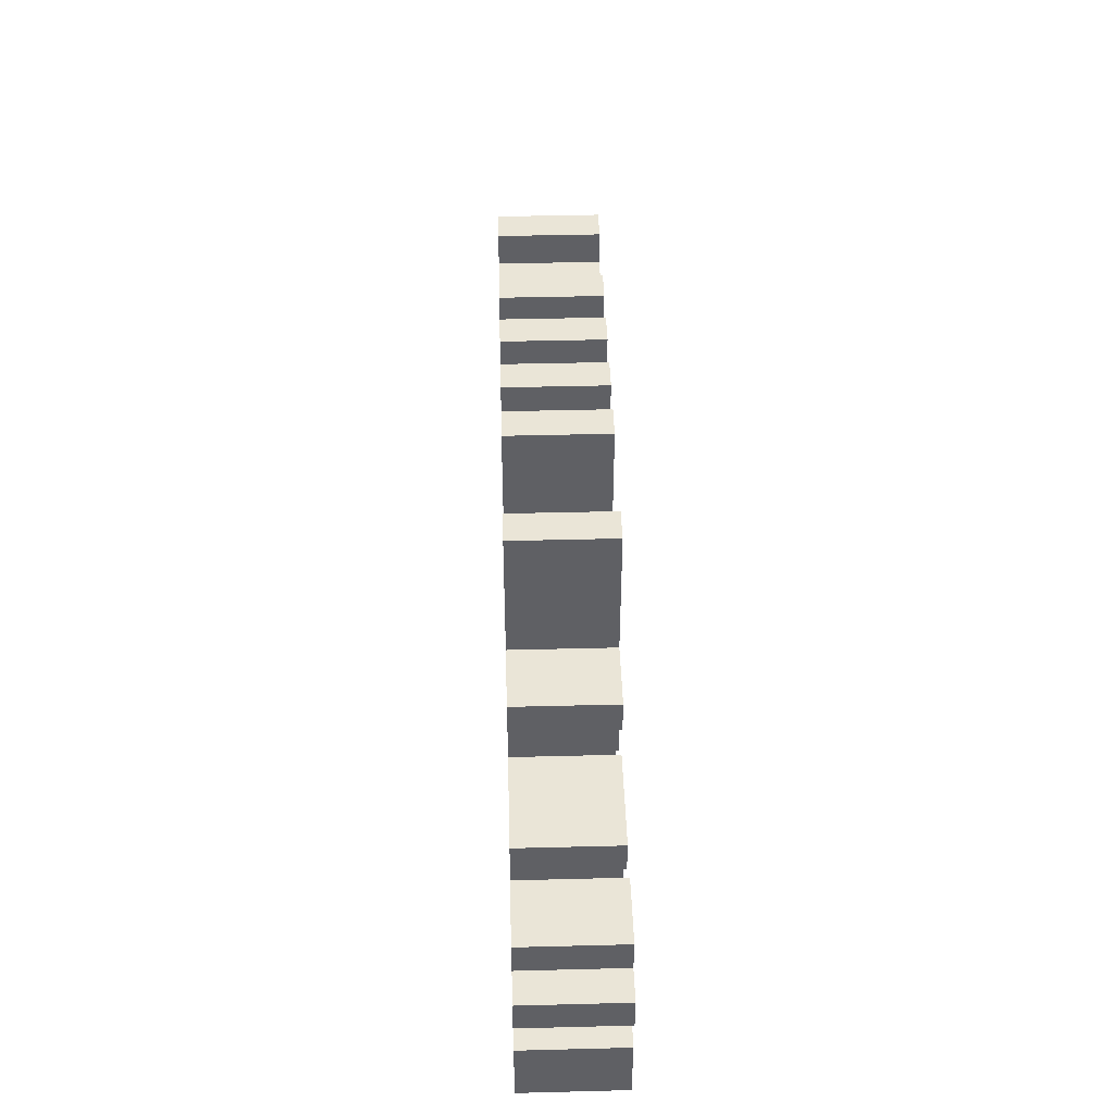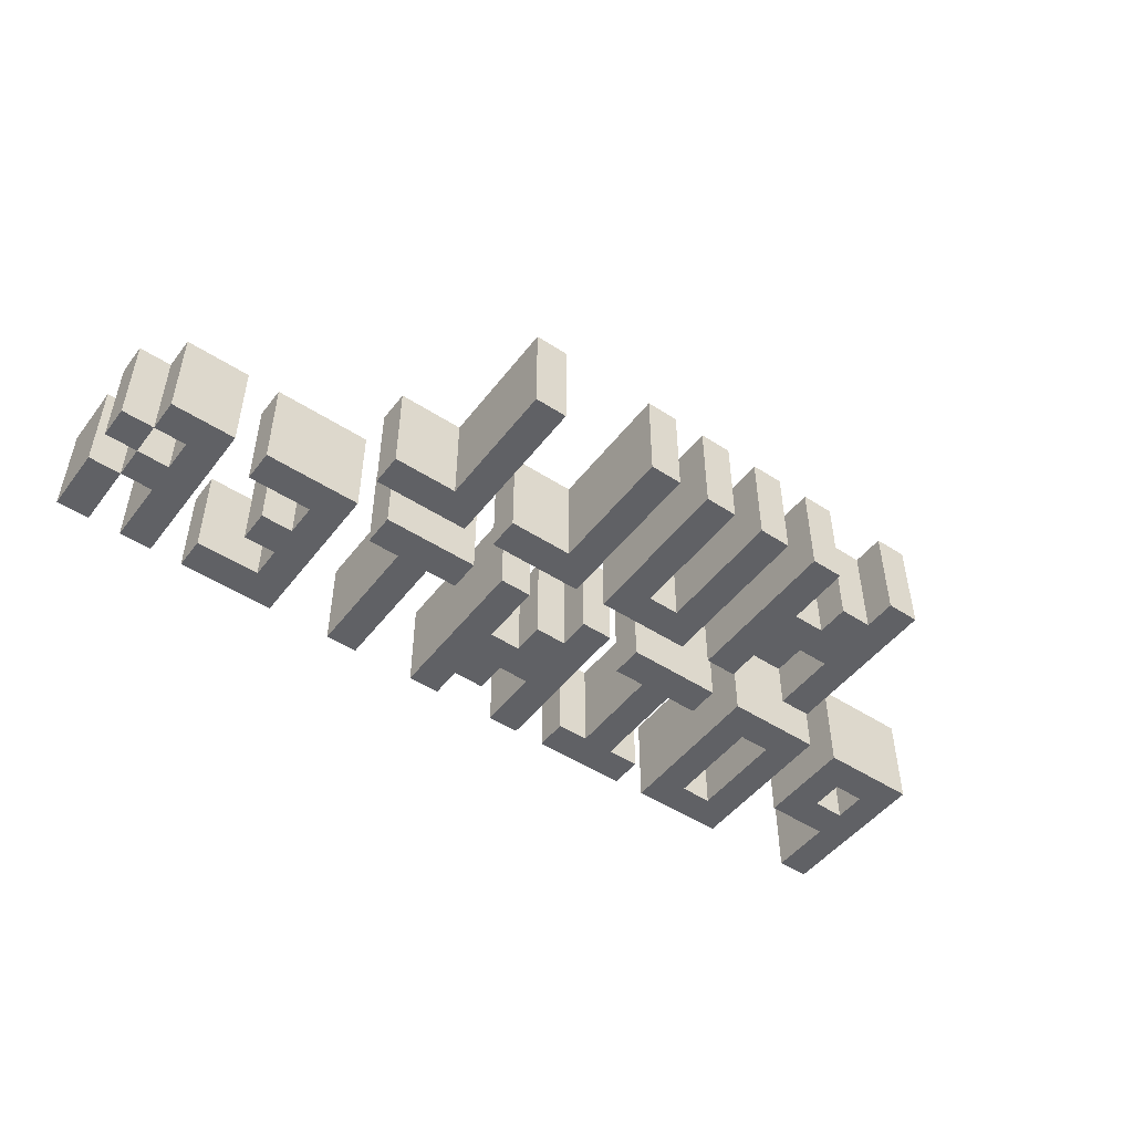
<metadata>
{"format":"obj","ext":"obj","renderer":"f3d","projection":"perspective","resolution":1024,"background":"white","views":[{"elev":44.4,"azim":88.3,"up":"+Y"},{"elev":-48.9,"azim":144.1,"up":"+Z"}]}
</metadata>
<code>
v -14 0 1.5
v -14 0 -1.5
v -14 5 1.5
v -14 5 -1.5
v -12 3 1.5
v -12 3 -1.5
v -12 4 1.5
v -12 4 -1.5
v -10 0 1.5
v -10 0 -1.5
v -10 5 1.5
v -10 5 -1.5
v -9 6 1.5
v -9 6 -1.5
v -9 11 1.5
v -9 11 -1.5
v -8 1 1.5
v -8 1 -1.5
v -8 4 1.5
v -8 4 -1.5
v -7 7 1.5
v -7 7 -1.5
v -7 8 1.5
v -7 8 -1.5
v -6 0 1.5
v -6 0 -1.5
v -6 1 1.5
v -6 1 -1.5
v -6 4 1.5
v -6 4 -1.5
v -6 5 1.5
v -6 5 -1.5
v -6 6 1.5
v -6 6 -1.5
v -6 7 1.5
v -6 7 -1.5
v -6 9 1.5
v -6 9 -1.5
v -6 11 1.5
v -6 11 -1.5
v -5 1 1.5
v -5 1 -1.5
v -5 4 1.5
v -5 4 -1.5
v -4 6 1.5
v -4 6 -1.5
v -4 11 1.5
v -4 11 -1.5
v -2 0 1.5
v -2 0 -1.5
v -2 5 1.5
v -2 5 -1.5
v -2 7 1.5
v -2 7 -1.5
v -2 11 1.5
v -2 11 -1.5
v 0 1 1.5
v 0 1 -1.5
v 0 2 1.5
v 0 2 -1.5
v 0 6 1.5
v 0 6 -1.5
v 0 11 1.5
v 0 11 -1.5
v 1 0 1.5
v 1 0 -1.5
v 1 1 1.5
v 1 1 -1.5
v 1 3 1.5
v 1 3 -1.5
v 1 5 1.5
v 1 5 -1.5
v 3 4 1.5
v 3 4 -1.5
v 3 5 1.5
v 3 5 -1.5
v 4 0 1.5
v 4 0 -1.5
v 4 4 1.5
v 4 4 -1.5
v 4 6 1.5
v 4 6 -1.5
v 4 11 1.5
v 4 11 -1.5
v 7 0 1.5
v 7 0 -1.5
v 7 5 1.5
v 7 5 -1.5
v 11 0 1.5
v 11 0 -1.5
v 11 5 1.5
v 11 5 -1.5
v 13 0 1.5
v 13 0 -1.5
v 13 2 1.5
v 13 2 -1.5
v 13 3 1.5
v 13 3 -1.5
v 13 4 1.5
v 13 4 -1.5
v -13 0 1.5
v -13 0 -1.5
v -13 2 1.5
v -13 2 -1.5
v -13 3 1.5
v -13 3 -1.5
v -13 4 1.5
v -13 4 -1.5
v -11 2 1.5
v -11 2 -1.5
v -11 5 1.5
v -11 5 -1.5
v -9 1 1.5
v -9 1 -1.5
v -9 4 1.5
v -9 4 -1.5
v -8 6 1.5
v -8 6 -1.5
v -8 8 1.5
v -8 8 -1.5
v -8 10 1.5
v -8 10 -1.5
v -8 11 1.5
v -8 11 -1.5
v -7 0 1.5
v -7 0 -1.5
v -7 5 1.5
v -7 5 -1.5
v -7 9 1.5
v -7 9 -1.5
v -7 10 1.5
v -7 10 -1.5
v -5 6 1.5
v -5 6 -1.5
v -5 11 1.5
v -5 11 -1.5
v -4 1 1.5
v -4 1 -1.5
v -4 4 1.5
v -4 4 -1.5
v -3 0 1.5
v -3 0 -1.5
v -3 1 1.5
v -3 1 -1.5
v -3 4 1.5
v -3 4 -1.5
v -3 5 1.5
v -3 5 -1.5
v -3 7 1.5
v -3 7 -1.5
v -3 11 1.5
v -3 11 -1.5
v -1 0 1.5
v -1 0 -1.5
v -1 2 1.5
v -1 2 -1.5
v -1 4 1.5
v -1 4 -1.5
v -1 5 1.5
v -1 5 -1.5
v -1 6 1.5
v -1 6 -1.5
v -1 11 1.5
v -1 11 -1.5
v 0 3 1.5
v 0 3 -1.5
v 0 4 1.5
v 0 4 -1.5
v 1 7 1.5
v 1 7 -1.5
v 1 11 1.5
v 1 11 -1.5
v 2 0 1.5
v 2 0 -1.5
v 2 5 1.5
v 2 5 -1.5
v 3 6 1.5
v 3 6 -1.5
v 3 7 1.5
v 3 7 -1.5
v 5 0 1.5
v 5 0 -1.5
v 5 4 1.5
v 5 4 -1.5
v 5 7 1.5
v 5 7 -1.5
v 5 11 1.5
v 5 11 -1.5
v 6 4 1.5
v 6 4 -1.5
v 6 5 1.5
v 6 5 -1.5
v 7 6 1.5
v 7 6 -1.5
v 7 7 1.5
v 7 7 -1.5
v 8 1 1.5
v 8 1 -1.5
v 8 2 1.5
v 8 2 -1.5
v 8 3 1.5
v 8 3 -1.5
v 8 4 1.5
v 8 4 -1.5
v 9 2 1.5
v 9 2 -1.5
v 9 3 1.5
v 9 3 -1.5
v 10 0 1.5
v 10 0 -1.5
v 10 1 1.5
v 10 1 -1.5
v 10 4 1.5
v 10 4 -1.5
v 10 5 1.5
v 10 5 -1.5
v 12 0 1.5
v 12 0 -1.5
v 12 2 1.5
v 12 2 -1.5
v 12 3 1.5
v 12 3 -1.5
v 12 4 1.5
v 12 4 -1.5
v 13 2 1.5
v 13 2 -1.5
v 13 3 1.5
v 13 3 -1.5
v 13 4 1.5
v 13 4 -1.5
v 13 5 1.5
v 13 5 -1.5
v 14 0 1.5
v 14 0 -1.5
v 14 2 1.5
v 14 2 -1.5
v 14 3 1.5
v 14 3 -1.5
v 14 4 1.5
v 14 4 -1.5
v -14 0 1.5
v -14 5 1.5
v -13 0 1.5
v -13 2 1.5
v -13 3 1.5
v -13 4 1.5
v -12 3 1.5
v -12 4 1.5
v -11 2 1.5
v -11 5 1.5
v -10 0 1.5
v -10 5 1.5
v -9 1 1.5
v -9 4 1.5
v -9 6 1.5
v -9 11 1.5
v -8 1 1.5
v -8 4 1.5
v -8 6 1.5
v -8 8 1.5
v -8 10 1.5
v -8 11 1.5
v -7 0 1.5
v -7 5 1.5
v -7 7 1.5
v -7 8 1.5
v -7 9 1.5
v -7 10 1.5
v -6 0 1.5
v -6 1 1.5
v -6 4 1.5
v -6 5 1.5
v -6 6 1.5
v -6 7 1.5
v -6 9 1.5
v -6 11 1.5
v -5 1 1.5
v -5 4 1.5
v -5 6 1.5
v -5 11 1.5
v -4 1 1.5
v -4 4 1.5
v -4 6 1.5
v -4 11 1.5
v -3 0 1.5
v -3 1 1.5
v -3 4 1.5
v -3 5 1.5
v -3 7 1.5
v -3 11 1.5
v -2 0 1.5
v -2 5 1.5
v -2 7 1.5
v -2 11 1.5
v -1 0 1.5
v -1 2 1.5
v -1 4 1.5
v -1 5 1.5
v -1 6 1.5
v -1 11 1.5
v 0 1 1.5
v 0 2 1.5
v 0 3 1.5
v 0 4 1.5
v 0 6 1.5
v 0 11 1.5
v 1 0 1.5
v 1 1 1.5
v 1 3 1.5
v 1 5 1.5
v 1 7 1.5
v 1 11 1.5
v 2 0 1.5
v 2 5 1.5
v 3 4 1.5
v 3 5 1.5
v 3 6 1.5
v 3 7 1.5
v 4 0 1.5
v 4 4 1.5
v 4 6 1.5
v 4 11 1.5
v 5 0 1.5
v 5 4 1.5
v 5 7 1.5
v 5 11 1.5
v 6 4 1.5
v 6 5 1.5
v 7 0 1.5
v 7 5 1.5
v 7 6 1.5
v 7 7 1.5
v 8 1 1.5
v 8 2 1.5
v 8 3 1.5
v 8 4 1.5
v 9 2 1.5
v 9 3 1.5
v 10 0 1.5
v 10 1 1.5
v 10 4 1.5
v 10 5 1.5
v 11 0 1.5
v 11 5 1.5
v 12 0 1.5
v 12 2 1.5
v 12 3 1.5
v 12 4 1.5
v 13 0 1.5
v 13 2 1.5
v 13 3 1.5
v 13 4 1.5
v 13 5 1.5
v 14 0 1.5
v 14 2 1.5
v 14 3 1.5
v 14 4 1.5
v -14 0 -1.5
v -14 5 -1.5
v -13 0 -1.5
v -13 2 -1.5
v -13 3 -1.5
v -13 4 -1.5
v -12 3 -1.5
v -12 4 -1.5
v -11 2 -1.5
v -11 5 -1.5
v -10 0 -1.5
v -10 5 -1.5
v -9 1 -1.5
v -9 4 -1.5
v -9 6 -1.5
v -9 11 -1.5
v -8 1 -1.5
v -8 4 -1.5
v -8 6 -1.5
v -8 8 -1.5
v -8 10 -1.5
v -8 11 -1.5
v -7 0 -1.5
v -7 5 -1.5
v -7 7 -1.5
v -7 8 -1.5
v -7 9 -1.5
v -7 10 -1.5
v -6 0 -1.5
v -6 1 -1.5
v -6 4 -1.5
v -6 5 -1.5
v -6 6 -1.5
v -6 7 -1.5
v -6 9 -1.5
v -6 11 -1.5
v -5 1 -1.5
v -5 4 -1.5
v -5 6 -1.5
v -5 11 -1.5
v -4 1 -1.5
v -4 4 -1.5
v -4 6 -1.5
v -4 11 -1.5
v -3 0 -1.5
v -3 1 -1.5
v -3 4 -1.5
v -3 5 -1.5
v -3 7 -1.5
v -3 11 -1.5
v -2 0 -1.5
v -2 5 -1.5
v -2 7 -1.5
v -2 11 -1.5
v -1 0 -1.5
v -1 2 -1.5
v -1 4 -1.5
v -1 5 -1.5
v -1 6 -1.5
v -1 11 -1.5
v 0 1 -1.5
v 0 2 -1.5
v 0 3 -1.5
v 0 4 -1.5
v 0 6 -1.5
v 0 11 -1.5
v 1 0 -1.5
v 1 1 -1.5
v 1 3 -1.5
v 1 5 -1.5
v 1 7 -1.5
v 1 11 -1.5
v 2 0 -1.5
v 2 5 -1.5
v 3 4 -1.5
v 3 5 -1.5
v 3 6 -1.5
v 3 7 -1.5
v 4 0 -1.5
v 4 4 -1.5
v 4 6 -1.5
v 4 11 -1.5
v 5 0 -1.5
v 5 4 -1.5
v 5 7 -1.5
v 5 11 -1.5
v 6 4 -1.5
v 6 5 -1.5
v 7 0 -1.5
v 7 5 -1.5
v 7 6 -1.5
v 7 7 -1.5
v 8 1 -1.5
v 8 2 -1.5
v 8 3 -1.5
v 8 4 -1.5
v 9 2 -1.5
v 9 3 -1.5
v 10 0 -1.5
v 10 1 -1.5
v 10 4 -1.5
v 10 5 -1.5
v 11 0 -1.5
v 11 5 -1.5
v 12 0 -1.5
v 12 2 -1.5
v 12 3 -1.5
v 12 4 -1.5
v 13 0 -1.5
v 13 2 -1.5
v 13 3 -1.5
v 13 4 -1.5
v 13 5 -1.5
v 14 0 -1.5
v 14 2 -1.5
v 14 3 -1.5
v 14 4 -1.5
v -14 0 1.5
v -13 0 1.5
v -10 0 1.5
v -7 0 1.5
v -6 0 1.5
v -3 0 1.5
v -2 0 1.5
v -1 0 1.5
v 1 0 1.5
v 2 0 1.5
v 4 0 1.5
v 5 0 1.5
v 7 0 1.5
v 10 0 1.5
v 11 0 1.5
v 12 0 1.5
v 13 0 1.5
v 14 0 1.5
v -14 0 -1.5
v -13 0 -1.5
v -10 0 -1.5
v -7 0 -1.5
v -6 0 -1.5
v -3 0 -1.5
v -2 0 -1.5
v -1 0 -1.5
v 1 0 -1.5
v 2 0 -1.5
v 4 0 -1.5
v 5 0 -1.5
v 7 0 -1.5
v 10 0 -1.5
v 11 0 -1.5
v 12 0 -1.5
v 13 0 -1.5
v 14 0 -1.5
v 0 1 1.5
v 1 1 1.5
v 0 1 -1.5
v 1 1 -1.5
v -13 2 1.5
v -11 2 1.5
v -1 2 1.5
v 0 2 1.5
v 8 2 1.5
v 9 2 1.5
v 12 2 1.5
v 13 2 1.5
v -13 2 -1.5
v -11 2 -1.5
v -1 2 -1.5
v 0 2 -1.5
v 8 2 -1.5
v 9 2 -1.5
v 12 2 -1.5
v 13 2 -1.5
v 13 3 1.5
v 14 3 1.5
v 13 3 -1.5
v 14 3 -1.5
v -13 4 1.5
v -12 4 1.5
v -9 4 1.5
v -8 4 1.5
v -6 4 1.5
v -5 4 1.5
v -4 4 1.5
v -3 4 1.5
v 3 4 1.5
v 4 4 1.5
v 5 4 1.5
v 6 4 1.5
v 8 4 1.5
v 10 4 1.5
v 12 4 1.5
v 13 4 1.5
v -13 4 -1.5
v -12 4 -1.5
v -9 4 -1.5
v -8 4 -1.5
v -6 4 -1.5
v -5 4 -1.5
v -4 4 -1.5
v -3 4 -1.5
v 3 4 -1.5
v 4 4 -1.5
v 5 4 -1.5
v 6 4 -1.5
v 8 4 -1.5
v 10 4 -1.5
v 12 4 -1.5
v 13 4 -1.5
v -9 6 1.5
v -8 6 1.5
v -6 6 1.5
v -5 6 1.5
v -4 6 1.5
v -1 6 1.5
v 0 6 1.5
v 3 6 1.5
v 4 6 1.5
v 7 6 1.5
v -9 6 -1.5
v -8 6 -1.5
v -6 6 -1.5
v -5 6 -1.5
v -4 6 -1.5
v -1 6 -1.5
v 0 6 -1.5
v 3 6 -1.5
v 4 6 -1.5
v 7 6 -1.5
v -7 7 1.5
v -6 7 1.5
v -7 7 -1.5
v -6 7 -1.5
v -8 8 1.5
v -7 8 1.5
v -8 8 -1.5
v -7 8 -1.5
v -9 1 1.5
v -8 1 1.5
v -6 1 1.5
v -5 1 1.5
v -4 1 1.5
v -3 1 1.5
v 8 1 1.5
v 10 1 1.5
v -9 1 -1.5
v -8 1 -1.5
v -6 1 -1.5
v -5 1 -1.5
v -4 1 -1.5
v -3 1 -1.5
v 8 1 -1.5
v 10 1 -1.5
v 13 2 1.5
v 14 2 1.5
v 13 2 -1.5
v 14 2 -1.5
v -13 3 1.5
v -12 3 1.5
v 0 3 1.5
v 1 3 1.5
v 8 3 1.5
v 9 3 1.5
v 12 3 1.5
v 13 3 1.5
v -13 3 -1.5
v -12 3 -1.5
v 0 3 -1.5
v 1 3 -1.5
v 8 3 -1.5
v 9 3 -1.5
v 12 3 -1.5
v 13 3 -1.5
v -1 4 1.5
v 0 4 1.5
v 13 4 1.5
v 14 4 1.5
v -1 4 -1.5
v 0 4 -1.5
v 13 4 -1.5
v 14 4 -1.5
v -14 5 1.5
v -11 5 1.5
v -10 5 1.5
v -7 5 1.5
v -6 5 1.5
v -3 5 1.5
v -2 5 1.5
v -1 5 1.5
v 1 5 1.5
v 2 5 1.5
v 3 5 1.5
v 6 5 1.5
v 7 5 1.5
v 10 5 1.5
v 11 5 1.5
v 13 5 1.5
v -14 5 -1.5
v -11 5 -1.5
v -10 5 -1.5
v -7 5 -1.5
v -6 5 -1.5
v -3 5 -1.5
v -2 5 -1.5
v -1 5 -1.5
v 1 5 -1.5
v 2 5 -1.5
v 3 5 -1.5
v 6 5 -1.5
v 7 5 -1.5
v 10 5 -1.5
v 11 5 -1.5
v 13 5 -1.5
v -3 7 1.5
v -2 7 1.5
v 1 7 1.5
v 3 7 1.5
v 5 7 1.5
v 7 7 1.5
v -3 7 -1.5
v -2 7 -1.5
v 1 7 -1.5
v 3 7 -1.5
v 5 7 -1.5
v 7 7 -1.5
v -7 9 1.5
v -6 9 1.5
v -7 9 -1.5
v -6 9 -1.5
v -8 10 1.5
v -7 10 1.5
v -8 10 -1.5
v -7 10 -1.5
v -9 11 1.5
v -8 11 1.5
v -6 11 1.5
v -5 11 1.5
v -4 11 1.5
v -3 11 1.5
v -2 11 1.5
v -1 11 1.5
v 0 11 1.5
v 1 11 1.5
v 4 11 1.5
v 5 11 1.5
v -9 11 -1.5
v -8 11 -1.5
v -6 11 -1.5
v -5 11 -1.5
v -4 11 -1.5
v -3 11 -1.5
v -2 11 -1.5
v -1 11 -1.5
v 0 11 -1.5
v 1 11 -1.5
v 4 11 -1.5
v 5 11 -1.5
f 3 2 1
f 4 2 3
f 7 6 5
f 8 6 7
f 11 10 9
f 12 10 11
f 15 14 13
f 16 14 15
f 19 18 17
f 20 18 19
f 23 22 21
f 24 22 23
f 27 26 25
f 28 26 27
f 31 30 29
f 32 30 31
f 35 34 33
f 36 34 35
f 39 38 37
f 40 38 39
f 43 42 41
f 44 42 43
f 47 46 45
f 48 46 47
f 51 50 49
f 52 50 51
f 55 54 53
f 56 54 55
f 59 58 57
f 60 58 59
f 63 62 61
f 64 62 63
f 67 66 65
f 68 66 67
f 71 70 69
f 72 70 71
f 75 74 73
f 76 74 75
f 79 78 77
f 80 78 79
f 83 82 81
f 84 82 83
f 87 86 85
f 88 86 87
f 91 90 89
f 92 90 91
f 95 94 93
f 96 94 95
f 99 98 97
f 100 98 99
f 101 102 103
f 103 102 104
f 105 106 107
f 107 106 108
f 109 110 111
f 111 110 112
f 113 114 115
f 115 114 116
f 117 118 119
f 119 118 120
f 121 122 123
f 123 122 124
f 125 126 127
f 127 126 128
f 129 130 131
f 131 130 132
f 133 134 135
f 135 134 136
f 137 138 139
f 139 138 140
f 141 142 143
f 143 142 144
f 145 146 147
f 147 146 148
f 149 150 151
f 151 150 152
f 153 154 155
f 155 154 156
f 157 158 159
f 159 158 160
f 161 162 163
f 163 162 164
f 165 166 167
f 167 166 168
f 169 170 171
f 171 170 172
f 173 174 175
f 175 174 176
f 177 178 179
f 179 178 180
f 181 182 183
f 183 182 184
f 185 186 187
f 187 186 188
f 189 190 191
f 191 190 192
f 193 194 195
f 195 194 196
f 197 198 199
f 199 198 200
f 201 202 203
f 203 202 204
f 205 206 207
f 207 206 208
f 209 210 211
f 211 210 212
f 213 214 215
f 215 214 216
f 217 218 219
f 219 218 220
f 221 222 223
f 223 222 224
f 225 226 227
f 227 226 228
f 229 230 231
f 231 230 232
f 233 234 235
f 235 234 236
f 237 238 239
f 239 238 240
f 243 242 241
f 244 242 243
f 245 242 244
f 246 242 245
f 247 245 244
f 248 242 246
f 249 247 244
f 249 248 247
f 250 242 248
f 250 248 249
f 253 252 251
f 254 252 253
f 257 253 251
f 258 252 254
f 259 256 255
f 260 256 259
f 261 256 260
f 262 256 261
f 263 257 251
f 263 258 257
f 264 252 258
f 264 258 263
f 266 261 260
f 267 261 266
f 268 261 267
f 274 266 265
f 274 267 266
f 275 267 274
f 277 270 269
f 278 272 271
f 279 275 274
f 279 276 275
f 279 274 273
f 280 276 279
f 281 278 277
f 281 277 269
f 282 272 278
f 282 278 281
f 285 281 269
f 286 281 285
f 287 272 282
f 288 272 287
f 289 284 283
f 290 284 289
f 293 289 283
f 295 292 291
f 296 292 295
f 297 292 296
f 298 292 297
f 299 294 293
f 299 293 283
f 300 294 299
f 302 297 296
f 303 297 302
f 304 297 303
f 308 302 301
f 308 303 302
f 309 303 308
f 311 306 305
f 312 306 311
f 313 310 309
f 313 308 307
f 313 309 308
f 314 310 313
f 317 311 305
f 318 311 317
f 320 316 315
f 323 320 319
f 324 316 320
f 324 320 323
f 325 322 321
f 326 322 325
f 327 316 324
f 328 316 327
f 331 325 321
f 332 325 331
f 333 330 329
f 334 330 333
f 335 330 334
f 336 330 335
f 337 335 334
f 338 335 337
f 339 333 329
f 340 333 339
f 341 330 336
f 342 330 341
f 345 344 343
f 346 344 345
f 347 344 346
f 348 344 347
f 350 347 346
f 351 347 350
f 352 344 348
f 353 344 352
f 354 350 349
f 355 350 354
f 356 352 351
f 357 352 356
f 358 359 360
f 360 359 361
f 361 359 362
f 362 359 363
f 361 362 364
f 363 359 365
f 361 364 366
f 364 365 366
f 365 359 367
f 366 365 367
f 368 369 370
f 370 369 371
f 368 370 374
f 371 369 375
f 372 373 376
f 376 373 377
f 377 373 378
f 378 373 379
f 368 374 380
f 374 375 380
f 375 369 381
f 380 375 381
f 377 378 383
f 383 378 384
f 384 378 385
f 382 383 391
f 383 384 391
f 391 384 392
f 386 387 394
f 388 389 395
f 391 392 396
f 392 393 396
f 390 391 396
f 396 393 397
f 394 395 398
f 386 394 398
f 395 389 399
f 398 395 399
f 386 398 402
f 402 398 403
f 399 389 404
f 404 389 405
f 400 401 406
f 406 401 407
f 400 406 410
f 408 409 412
f 412 409 413
f 413 409 414
f 414 409 415
f 410 411 416
f 400 410 416
f 416 411 417
f 413 414 419
f 419 414 420
f 420 414 421
f 418 419 425
f 419 420 425
f 425 420 426
f 422 423 428
f 428 423 429
f 426 427 430
f 424 425 430
f 425 426 430
f 430 427 431
f 422 428 434
f 434 428 435
f 432 433 437
f 436 437 440
f 437 433 441
f 440 437 441
f 438 439 442
f 442 439 443
f 441 433 444
f 444 433 445
f 438 442 448
f 448 442 449
f 446 447 450
f 450 447 451
f 451 447 452
f 452 447 453
f 451 452 454
f 454 452 455
f 446 450 456
f 456 450 457
f 453 447 458
f 458 447 459
f 460 461 462
f 462 461 463
f 463 461 464
f 464 461 465
f 463 464 467
f 467 464 468
f 465 461 469
f 469 461 470
f 466 467 471
f 471 467 472
f 468 469 473
f 473 469 474
f 493 476 475
f 494 476 493
f 495 478 477
f 496 478 495
f 497 480 479
f 498 480 497
f 499 482 481
f 500 482 499
f 501 484 483
f 502 484 501
f 503 486 485
f 504 486 503
f 505 488 487
f 506 488 505
f 507 490 489
f 508 490 507
f 509 492 491
f 510 492 509
f 513 512 511
f 514 512 513
f 523 516 515
f 524 516 523
f 525 518 517
f 526 518 525
f 527 520 519
f 528 520 527
f 529 522 521
f 530 522 529
f 533 532 531
f 534 532 533
f 551 536 535
f 552 536 551
f 553 538 537
f 554 538 553
f 555 540 539
f 556 540 555
f 557 542 541
f 558 542 557
f 559 544 543
f 560 544 559
f 561 546 545
f 562 546 561
f 563 548 547
f 564 548 563
f 565 550 549
f 566 550 565
f 577 568 567
f 578 568 577
f 579 570 569
f 580 570 579
f 581 572 571
f 582 572 581
f 583 574 573
f 584 574 583
f 585 576 575
f 586 576 585
f 589 588 587
f 590 588 589
f 593 592 591
f 594 592 593
f 595 596 603
f 603 596 604
f 597 598 605
f 605 598 606
f 599 600 607
f 607 600 608
f 601 602 609
f 609 602 610
f 611 612 613
f 613 612 614
f 615 616 623
f 623 616 624
f 617 618 625
f 625 618 626
f 619 620 627
f 627 620 628
f 621 622 629
f 629 622 630
f 631 632 635
f 635 632 636
f 633 634 637
f 637 634 638
f 639 640 655
f 655 640 656
f 641 642 657
f 657 642 658
f 643 644 659
f 659 644 660
f 645 646 661
f 661 646 662
f 647 648 663
f 663 648 664
f 649 650 665
f 665 650 666
f 651 652 667
f 667 652 668
f 653 654 669
f 669 654 670
f 671 672 677
f 677 672 678
f 673 674 679
f 679 674 680
f 675 676 681
f 681 676 682
f 683 684 685
f 685 684 686
f 687 688 689
f 689 688 690
f 691 692 703
f 703 692 704
f 693 694 705
f 705 694 706
f 695 696 707
f 707 696 708
f 697 698 709
f 709 698 710
f 699 700 711
f 711 700 712
f 701 702 713
f 713 702 714

</code>
